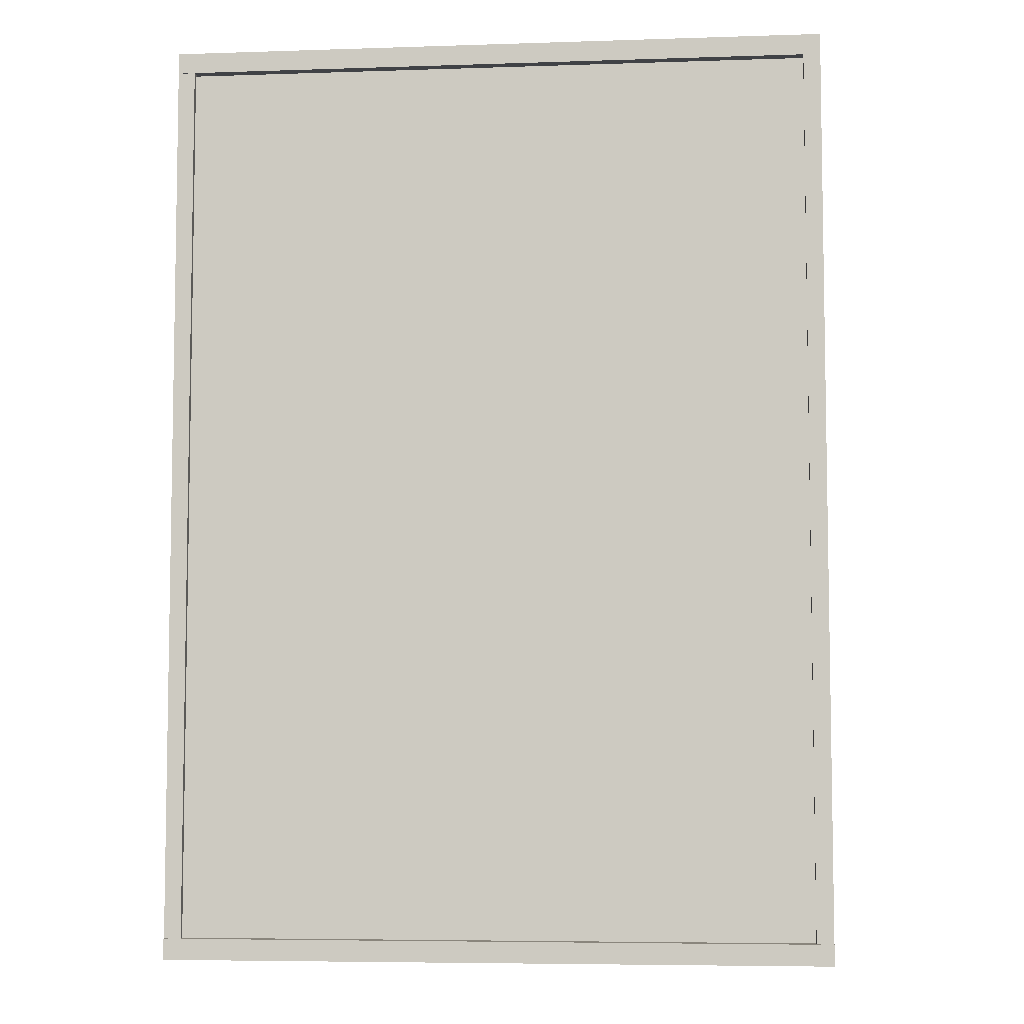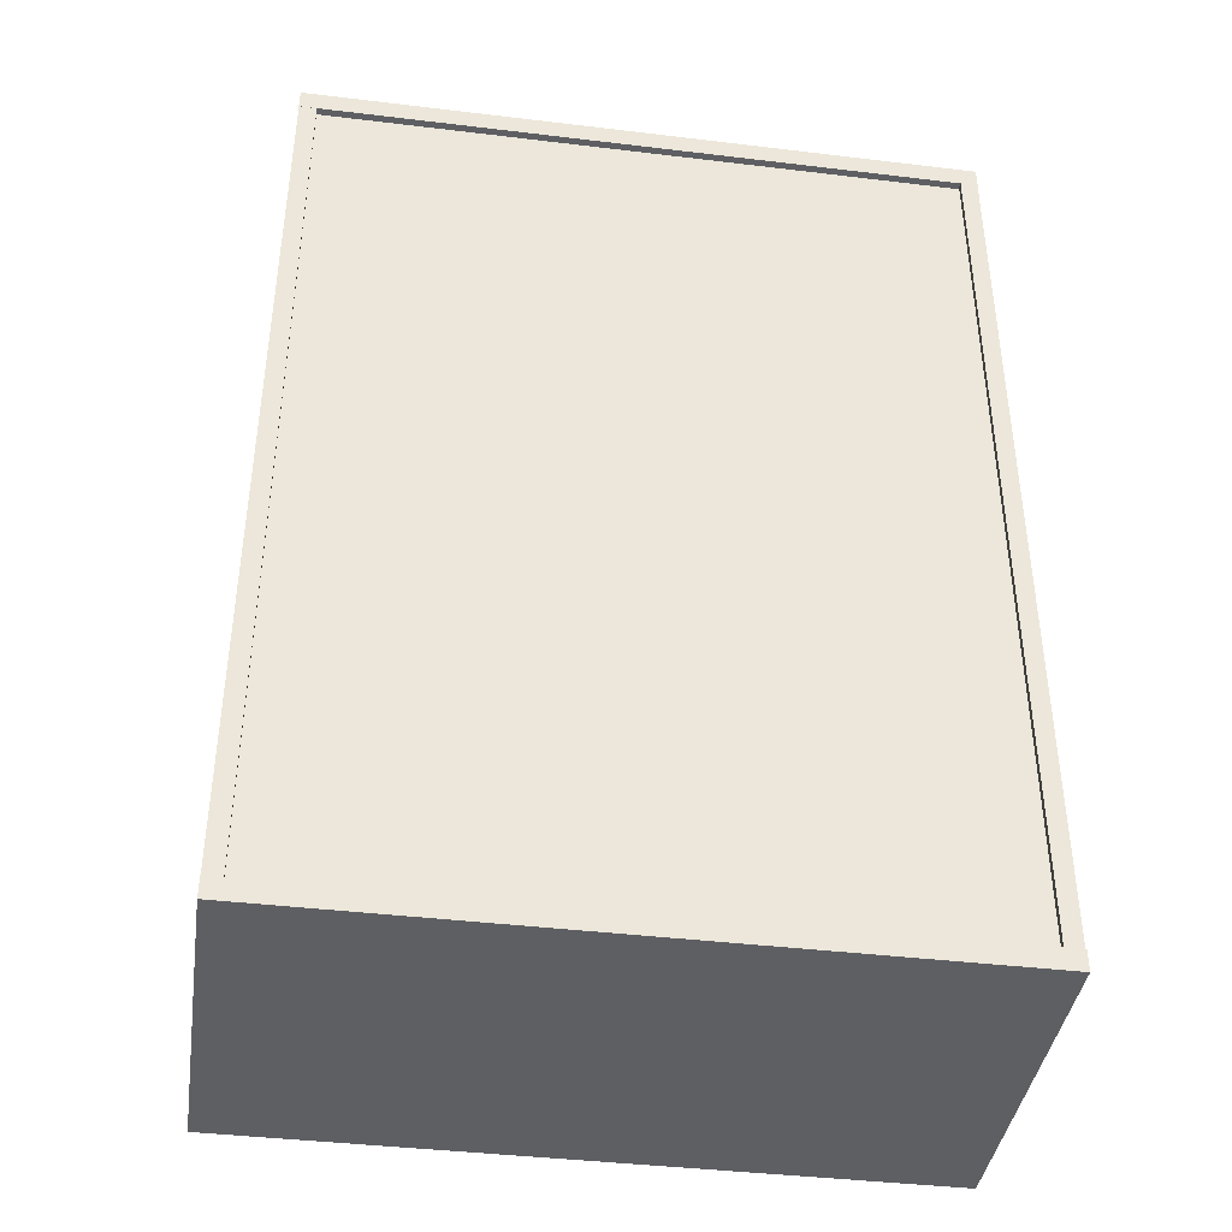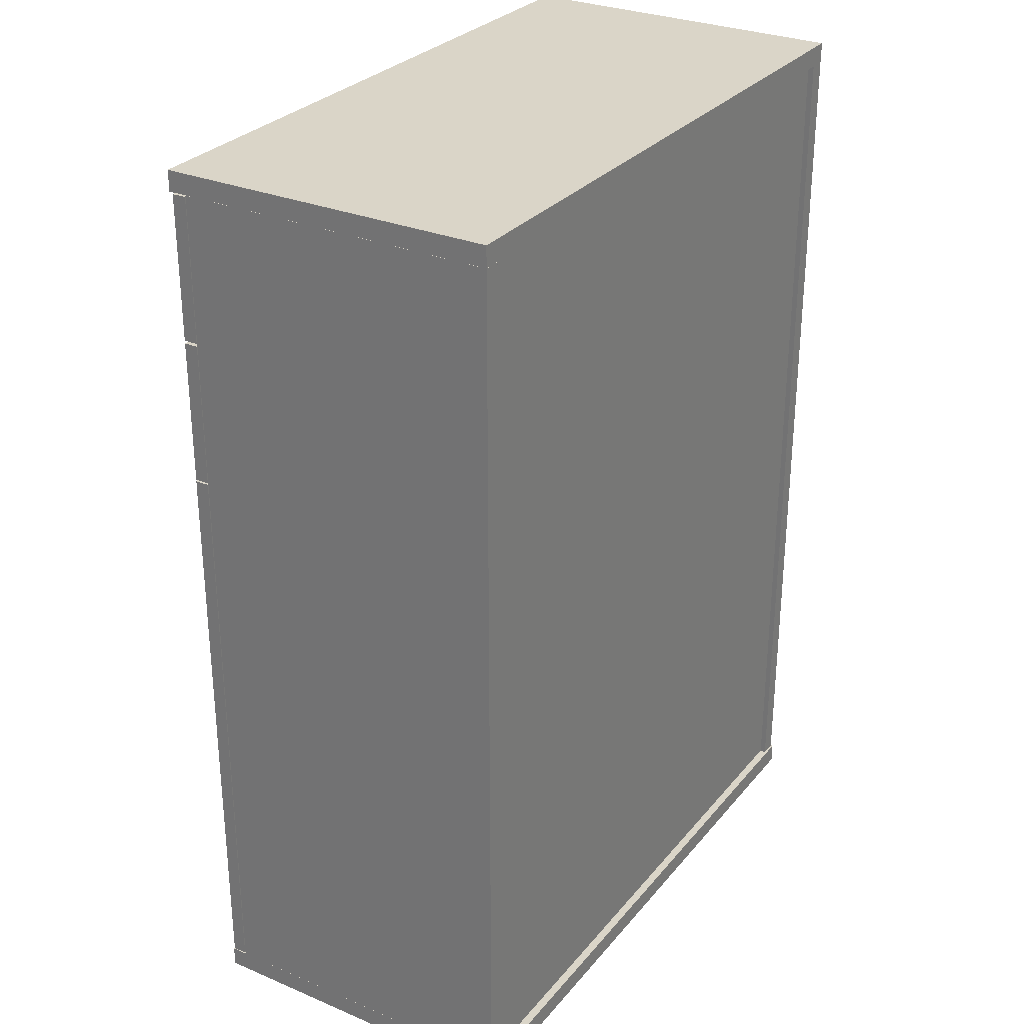
<metadata>
{"format":"obj","ext":"obj","renderer":"f3d","projection":"perspective","resolution":1024,"background":"white","views":[{"elev":-6.1,"azim":-174.4,"up":"+Y"},{"elev":-40.6,"azim":171.6,"up":"+Y"},{"elev":29.3,"azim":121.8,"up":"+Y"}]}
</metadata>
<code>
g Cube_1_1
v 27.2 -43.83 19.15
v -44.5 -43.83 19.15
v -8.654 -43.83 0.7453
v 27.2 -43.83 -17.65
v -44.5 -43.83 -17.65
v 27.2 -42.71 0.7453
v 27.2 -41.59 -17.65
v 27.2 -41.59 19.15
v -8.654 -42.71 19.15
v -44.5 -41.59 19.15
v -44.5 -42.71 0.7453
v -44.5 -41.59 -17.65
v -8.654 -41.59 0.7453
v -8.654 -42.71 -17.65
f 1 2 3
f 4 1 3
f 5 4 3
f 2 5 3
f 1 4 6
f 4 7 6
f 7 8 6
f 8 1 6
f 2 1 9
f 1 8 9
f 8 10 9
f 10 2 9
f 5 2 11
f 2 10 11
f 10 12 11
f 12 5 11
f 10 8 13
f 8 7 13
f 7 12 13
f 12 10 13
f 4 5 14
f 5 12 14
f 12 7 14
f 7 4 14
g Cube_2_2
v -42.64 -41.58 17.4
v -44.48 -41.58 17.4
v -43.56 -41.58 0
v -42.64 -41.58 -17.4
v -44.48 -41.58 -17.4
v -42.64 6.415 0
v -42.64 54.42 -17.4
v -42.64 54.42 17.4
v -43.56 6.415 17.4
v -44.48 54.42 17.4
v -44.48 6.415 0
v -44.48 54.42 -17.4
v -43.56 54.42 0
v -43.56 6.415 -17.4
f 15 16 17
f 18 15 17
f 19 18 17
f 16 19 17
f 15 18 20
f 18 21 20
f 21 22 20
f 22 15 20
f 16 15 23
f 15 22 23
f 22 24 23
f 24 16 23
f 19 16 25
f 16 24 25
f 24 26 25
f 26 19 25
f 24 22 27
f 22 21 27
f 21 26 27
f 26 24 27
f 18 19 28
f 19 26 28
f 26 21 28
f 21 18 28
g Cube_2_1_3
v 27.18 -41.61 17.4
v 25.34 -41.61 17.4
v 26.26 -41.61 0
v 27.18 -41.61 -17.4
v 25.34 -41.61 -17.4
v 27.18 6.392 0
v 27.18 54.39 -17.4
v 27.18 54.39 17.4
v 26.26 6.392 17.4
v 25.34 54.39 17.4
v 25.34 6.392 0
v 25.34 54.39 -17.4
v 26.26 54.39 0
v 26.26 6.392 -17.4
f 29 30 31
f 32 29 31
f 33 32 31
f 30 33 31
f 29 32 34
f 32 35 34
f 35 36 34
f 36 29 34
f 30 29 37
f 29 36 37
f 36 38 37
f 38 30 37
f 33 30 39
f 30 38 39
f 38 40 39
f 40 33 39
f 38 36 41
f 36 35 41
f 35 40 41
f 40 38 41
f 32 33 42
f 33 40 42
f 40 35 42
f 35 32 42
g Cube_1_1_4
v 27.2 54.41 19.39
v -44.5 54.41 19.39
v -8.65 54.41 0.995
v 27.2 54.41 -17.41
v -44.5 54.41 -17.41
v 27.2 55.53 0.995
v 27.2 56.65 -17.41
v 27.2 56.65 19.39
v -8.65 55.53 19.39
v -44.5 56.65 19.39
v -44.5 55.53 0.995
v -44.5 56.65 -17.41
v -8.65 56.65 0.995
v -8.65 55.53 -17.41
f 43 44 45
f 46 43 45
f 47 46 45
f 44 47 45
f 43 46 48
f 46 49 48
f 49 50 48
f 50 43 48
f 44 43 51
f 43 50 51
f 50 52 51
f 52 44 51
f 47 44 53
f 44 52 53
f 52 54 53
f 54 47 53
f 52 50 55
f 50 49 55
f 49 54 55
f 54 52 55
f 46 47 56
f 47 54 56
f 54 49 56
f 49 46 56
g Cube_3_5
v 27.17 38.46 19.03
v -8.435 38.46 19.03
v 9.365 38.46 18.26
v 27.17 38.46 17.49
v -8.435 38.46 17.49
v 27.17 46.33 18.26
v 27.17 54.21 17.49
v 27.17 54.21 19.03
v 9.365 46.33 19.03
v -8.435 54.21 19.03
v -8.435 46.33 18.26
v -8.435 54.21 17.49
v 9.365 54.21 18.26
v 9.365 46.33 17.49
f 57 58 59
f 60 57 59
f 61 60 59
f 58 61 59
f 57 60 62
f 60 63 62
f 63 64 62
f 64 57 62
f 58 57 65
f 57 64 65
f 64 66 65
f 66 58 65
f 61 58 67
f 58 66 67
f 66 68 67
f 68 61 67
f 66 64 69
f 64 63 69
f 63 68 69
f 68 66 69
f 60 61 70
f 61 68 70
f 68 63 70
f 63 60 70
g Cube_3_1_6
v 27.17 22.39 19.03
v -8.433 22.39 19.03
v 9.367 22.39 18.26
v 27.17 22.39 17.49
v -8.433 22.39 17.49
v 27.17 30.27 18.26
v 27.17 38.14 17.49
v 27.17 38.14 19.03
v 9.367 30.27 19.03
v -8.433 38.14 19.03
v -8.433 30.27 18.26
v -8.433 38.14 17.49
v 9.367 38.14 18.26
v 9.367 30.27 17.49
f 71 72 73
f 74 71 73
f 75 74 73
f 72 75 73
f 71 74 76
f 74 77 76
f 77 78 76
f 78 71 76
f 72 71 79
f 71 78 79
f 78 80 79
f 80 72 79
f 75 72 81
f 72 80 81
f 80 82 81
f 82 75 81
f 80 78 83
f 78 77 83
f 77 82 83
f 82 80 83
f 74 75 84
f 75 82 84
f 82 77 84
f 77 74 84
g Cube_4_7
v 27.16 -41.49 19.05
v -8.436 -41.49 19.05
v 9.364 -41.49 18.28
v 27.16 -41.49 17.51
v -8.436 -41.49 17.51
v 27.16 -9.642 18.28
v 27.16 22.21 17.51
v 27.16 22.21 19.05
v 9.364 -9.642 19.05
v -8.436 22.21 19.05
v -8.436 -9.642 18.28
v -8.436 22.21 17.51
v 9.364 22.21 18.28
v 9.364 -9.642 17.51
f 85 86 87
f 88 85 87
f 89 88 87
f 86 89 87
f 85 88 90
f 88 91 90
f 91 92 90
f 92 85 90
f 86 85 93
f 85 92 93
f 92 94 93
f 94 86 93
f 89 86 95
f 86 94 95
f 94 96 95
f 96 89 95
f 94 92 97
f 92 91 97
f 91 96 97
f 96 94 97
f 88 89 98
f 89 96 98
f 96 91 98
f 91 88 98
g Cube_4_1_8
v -8.648 -41.49 18.99
v -44.25 -41.49 18.99
v -26.45 -41.49 18.22
v -8.648 -41.49 17.45
v -44.25 -41.49 17.45
v -8.648 6.361 18.22
v -8.648 54.21 17.45
v -8.648 54.21 18.99
v -26.45 6.361 18.99
v -44.25 54.21 18.99
v -44.25 6.361 18.22
v -44.25 54.21 17.45
v -26.45 54.21 18.22
v -26.45 6.361 17.45
f 99 100 101
f 102 99 101
f 103 102 101
f 100 103 101
f 99 102 104
f 102 105 104
f 105 106 104
f 106 99 104
f 100 99 107
f 99 106 107
f 106 108 107
f 108 100 107
f 103 100 109
f 100 108 109
f 108 110 109
f 110 103 109
f 108 106 111
f 106 105 111
f 105 110 111
f 110 108 111
f 102 103 112
f 103 110 112
f 110 105 112
f 105 102 112
g Poignee_9
v 3.241 32.08 21.08
v 16.56 32.07 21.08
v 9.897 32.02 21.42
v 3.097 31.93 21.91
v 16.7 31.93 21.91
v 3.097 32.58 21.42
v 3.097 33.22 21.91
v 3.241 33.08 21.08
v 9.894 32.58 21.08
v 16.56 33.09 21.08
v 16.7 32.58 21.42
v 16.7 33.22 21.91
v 9.897 33.14 21.43
v 9.897 32.58 21.91
v 3.926 32.06 19.03
v 3.932 32.06 21.89
v 3.585 32 20.46
v 3.101 31.92 19
v 3.101 31.92 21.92
v 3.585 32.57 19
v 3.101 33.21 19
v 3.926 33.07 19.03
v 3.931 32.57 20.45
v 3.932 33.07 21.89
v 3.585 32.57 21.92
v 3.101 33.21 21.92
v 3.582 33.13 20.46
v 3.101 32.57 20.46
v 15.87 32.08 21.88
v 15.87 32.08 19.03
v 16.21 32.02 20.46
v 16.7 31.94 21.92
v 16.7 31.94 19
v 16.21 32.58 21.92
v 16.7 33.23 21.92
v 15.87 33.08 21.88
v 15.87 32.58 20.46
v 15.87 33.09 19.03
v 16.21 32.58 19
v 16.7 33.23 19
v 16.22 33.15 20.46
v 16.7 32.58 20.46
f 113 114 115
f 116 113 115
f 117 116 115
f 114 117 115
f 113 116 118
f 116 119 118
f 119 120 118
f 120 113 118
f 114 113 121
f 113 120 121
f 120 122 121
f 122 114 121
f 117 114 123
f 114 122 123
f 122 124 123
f 124 117 123
f 122 120 125
f 120 119 125
f 119 124 125
f 124 122 125
f 116 117 126
f 117 124 126
f 124 119 126
f 119 116 126
f 127 128 129
f 130 127 129
f 131 130 129
f 128 131 129
f 127 130 132
f 130 133 132
f 133 134 132
f 134 127 132
f 128 127 135
f 127 134 135
f 134 136 135
f 136 128 135
f 131 128 137
f 128 136 137
f 136 138 137
f 138 131 137
f 136 134 139
f 134 133 139
f 133 138 139
f 138 136 139
f 130 131 140
f 131 138 140
f 138 133 140
f 133 130 140
f 141 142 143
f 144 141 143
f 145 144 143
f 142 145 143
f 141 144 146
f 144 147 146
f 147 148 146
f 148 141 146
f 142 141 149
f 141 148 149
f 148 150 149
f 150 142 149
f 145 142 151
f 142 150 151
f 150 152 151
f 152 145 151
f 150 148 153
f 148 147 153
f 147 152 153
f 152 150 153
f 144 145 154
f 145 152 154
f 152 147 154
f 147 144 154
g Cube_6_10
v 26.63 -45.65 -11.58
v 21.37 -45.65 -11.58
v 24 -45.65 -14.21
v 26.63 -45.65 -16.84
v 21.37 -45.65 -16.84
v 26.63 -44.73 -14.21
v 26.63 -43.81 -16.84
v 26.63 -43.81 -11.58
v 24 -44.73 -11.58
v 21.37 -43.81 -11.58
v 21.37 -44.73 -14.21
v 21.37 -43.81 -16.84
v 24 -43.81 -14.21
v 24 -44.73 -16.84
f 155 156 157
f 158 155 157
f 159 158 157
f 156 159 157
f 155 158 160
f 158 161 160
f 161 162 160
f 162 155 160
f 156 155 163
f 155 162 163
f 162 164 163
f 164 156 163
f 159 156 165
f 156 164 165
f 164 166 165
f 166 159 165
f 164 162 167
f 162 161 167
f 161 166 167
f 166 164 167
f 158 159 168
f 159 166 168
f 166 161 168
f 161 158 168
g Cube_6_1_11
v 26.64 -45.65 18.21
v 21.38 -45.65 18.21
v 24.01 -45.65 15.58
v 26.64 -45.65 12.95
v 21.38 -45.65 12.95
v 26.64 -44.73 15.58
v 26.64 -43.81 12.95
v 26.64 -43.81 18.21
v 24.01 -44.73 18.21
v 21.38 -43.81 18.21
v 21.38 -44.73 15.58
v 21.38 -43.81 12.95
v 24.01 -43.81 15.58
v 24.01 -44.73 12.95
f 169 170 171
f 172 169 171
f 173 172 171
f 170 173 171
f 169 172 174
f 172 175 174
f 175 176 174
f 176 169 174
f 170 169 177
f 169 176 177
f 176 178 177
f 178 170 177
f 173 170 179
f 170 178 179
f 178 180 179
f 180 173 179
f 178 176 181
f 176 175 181
f 175 180 181
f 180 178 181
f 172 173 182
f 173 180 182
f 180 175 182
f 175 172 182
g Cube_6_2_12
v -38.65 -45.68 -11.54
v -43.91 -45.68 -11.54
v -41.28 -45.68 -14.17
v -38.65 -45.68 -16.8
v -43.91 -45.68 -16.8
v -38.65 -44.76 -14.17
v -38.65 -43.84 -16.8
v -38.65 -43.84 -11.54
v -41.28 -44.76 -11.54
v -43.91 -43.84 -11.54
v -43.91 -44.76 -14.17
v -43.91 -43.84 -16.8
v -41.28 -43.84 -14.17
v -41.28 -44.76 -16.8
f 183 184 185
f 186 183 185
f 187 186 185
f 184 187 185
f 183 186 188
f 186 189 188
f 189 190 188
f 190 183 188
f 184 183 191
f 183 190 191
f 190 192 191
f 192 184 191
f 187 184 193
f 184 192 193
f 192 194 193
f 194 187 193
f 192 190 195
f 190 189 195
f 189 194 195
f 194 192 195
f 186 187 196
f 187 194 196
f 194 189 196
f 189 186 196
g Cube_6_3_13
v -38.65 -45.69 18.2
v -43.91 -45.69 18.2
v -41.28 -45.69 15.57
v -38.65 -45.69 12.94
v -43.91 -45.69 12.94
v -38.65 -44.77 15.57
v -38.65 -43.85 12.94
v -38.65 -43.85 18.2
v -41.28 -44.77 18.2
v -43.91 -43.85 18.2
v -43.91 -44.77 15.57
v -43.91 -43.85 12.94
v -41.28 -43.85 15.57
v -41.28 -44.77 12.94
f 197 198 199
f 200 197 199
f 201 200 199
f 198 201 199
f 197 200 202
f 200 203 202
f 203 204 202
f 204 197 202
f 198 197 205
f 197 204 205
f 204 206 205
f 206 198 205
f 201 198 207
f 198 206 207
f 206 208 207
f 208 201 207
f 206 204 209
f 204 203 209
f 203 208 209
f 208 206 209
f 200 201 210
f 201 208 210
f 208 203 210
f 203 200 210
g Poignee_1_14
v 3.241 48.2 21.08
v 16.56 48.19 21.08
v 9.897 48.14 21.42
v 3.097 48.05 21.91
v 16.7 48.05 21.91
v 3.097 48.7 21.42
v 3.097 49.34 21.91
v 3.241 49.2 21.08
v 9.894 48.7 21.08
v 16.56 49.21 21.08
v 16.7 48.7 21.42
v 16.7 49.34 21.91
v 9.897 49.26 21.43
v 9.897 48.7 21.91
v 3.926 48.19 19.03
v 3.932 48.18 21.89
v 3.585 48.12 20.46
v 3.101 48.04 19
v 3.101 48.04 21.92
v 3.585 48.69 19
v 3.101 49.33 19
v 3.926 49.19 19.03
v 3.931 48.69 20.45
v 3.932 49.19 21.89
v 3.585 48.69 21.92
v 3.101 49.33 21.92
v 3.582 49.25 20.46
v 3.101 48.69 20.46
v 15.87 48.2 21.88
v 15.87 48.2 19.03
v 16.21 48.14 20.46
v 16.7 48.06 21.92
v 16.7 48.06 19
v 16.21 48.7 21.92
v 16.7 49.35 21.92
v 15.87 49.2 21.88
v 15.87 48.7 20.46
v 15.87 49.21 19.03
v 16.21 48.7 19
v 16.7 49.35 19
v 16.22 49.27 20.46
v 16.7 48.7 20.46
f 211 212 213
f 214 211 213
f 215 214 213
f 212 215 213
f 211 214 216
f 214 217 216
f 217 218 216
f 218 211 216
f 212 211 219
f 211 218 219
f 218 220 219
f 220 212 219
f 215 212 221
f 212 220 221
f 220 222 221
f 222 215 221
f 220 218 223
f 218 217 223
f 217 222 223
f 222 220 223
f 214 215 224
f 215 222 224
f 222 217 224
f 217 214 224
f 225 226 227
f 228 225 227
f 229 228 227
f 226 229 227
f 225 228 230
f 228 231 230
f 231 232 230
f 232 225 230
f 226 225 233
f 225 232 233
f 232 234 233
f 234 226 233
f 229 226 235
f 226 234 235
f 234 236 235
f 236 229 235
f 234 232 237
f 232 231 237
f 231 236 237
f 236 234 237
f 228 229 238
f 229 236 238
f 236 231 238
f 231 228 238
f 239 240 241
f 242 239 241
f 243 242 241
f 240 243 241
f 239 242 244
f 242 245 244
f 245 246 244
f 246 239 244
f 240 239 247
f 239 246 247
f 246 248 247
f 248 240 247
f 243 240 249
f 240 248 249
f 248 250 249
f 250 243 249
f 248 246 251
f 246 245 251
f 245 250 251
f 250 248 251
f 242 243 252
f 243 250 252
f 250 245 252
f 245 242 252
g Poignee_2_15
v -2.387 3.806 21.08
v -2.381 17.12 21.08
v -2.324 10.46 21.42
v -2.243 3.662 21.91
v -2.243 17.26 21.91
v -2.888 3.662 21.42
v -3.533 3.662 21.91
v -3.388 3.806 21.08
v -2.888 10.46 21.08
v -3.394 17.12 21.08
v -2.888 17.26 21.42
v -3.533 17.26 21.91
v -3.452 10.46 21.43
v -2.888 10.46 21.91
v -2.373 4.491 19.03
v -2.367 4.497 21.89
v -2.31 4.15 20.46
v -2.229 3.666 19
v -2.229 3.666 21.92
v -2.874 4.15 19
v -3.519 3.666 19
v -3.374 4.491 19.03
v -2.874 4.496 20.46
v -3.38 4.497 21.89
v -2.874 4.15 21.92
v -3.519 3.666 21.92
v -3.438 4.147 20.46
v -2.874 3.666 20.46
v -2.391 16.44 21.88
v -2.385 16.43 19.03
v -2.328 16.78 20.46
v -2.247 17.26 21.92
v -2.247 17.26 19
v -2.892 16.78 21.92
v -3.537 17.26 21.92
v -3.392 16.44 21.88
v -2.892 16.43 20.46
v -3.398 16.43 19.03
v -2.892 16.78 19
v -3.537 17.26 19
v -3.456 16.78 20.46
v -2.892 17.26 20.46
f 253 254 255
f 256 253 255
f 257 256 255
f 254 257 255
f 253 256 258
f 256 259 258
f 259 260 258
f 260 253 258
f 254 253 261
f 253 260 261
f 260 262 261
f 262 254 261
f 257 254 263
f 254 262 263
f 262 264 263
f 264 257 263
f 262 260 265
f 260 259 265
f 259 264 265
f 264 262 265
f 256 257 266
f 257 264 266
f 264 259 266
f 259 256 266
f 267 268 269
f 270 267 269
f 271 270 269
f 268 271 269
f 267 270 272
f 270 273 272
f 273 274 272
f 274 267 272
f 268 267 275
f 267 274 275
f 274 276 275
f 276 268 275
f 271 268 277
f 268 276 277
f 276 278 277
f 278 271 277
f 276 274 279
f 274 273 279
f 273 278 279
f 278 276 279
f 270 271 280
f 271 278 280
f 278 273 280
f 273 270 280
f 281 282 283
f 284 281 283
f 285 284 283
f 282 285 283
f 281 284 286
f 284 287 286
f 287 288 286
f 288 281 286
f 282 281 289
f 281 288 289
f 288 290 289
f 290 282 289
f 285 282 291
f 282 290 291
f 290 292 291
f 292 285 291
f 290 288 293
f 288 287 293
f 287 292 293
f 292 290 293
f 284 285 294
f 285 292 294
f 292 287 294
f 287 284 294
g Poignee_3_16
v -13.57 35.73 21.08
v -13.57 49.05 21.08
v -13.51 42.39 21.42
v -13.43 35.59 21.91
v -13.43 49.19 21.91
v -14.07 35.59 21.42
v -14.72 35.59 21.91
v -14.57 35.73 21.08
v -14.07 42.39 21.08
v -14.58 49.05 21.08
v -14.07 49.19 21.42
v -14.72 49.19 21.91
v -14.64 42.39 21.43
v -14.07 42.39 21.91
v -13.56 36.42 19.03
v -13.55 36.42 21.89
v -13.5 36.08 20.46
v -13.42 35.59 19
v -13.42 35.59 21.92
v -14.06 36.08 19
v -14.71 35.59 19
v -14.56 36.42 19.03
v -14.06 36.42 20.46
v -14.57 36.42 21.89
v -14.06 36.08 21.92
v -14.71 35.59 21.92
v -14.62 36.08 20.46
v -14.06 35.59 20.46
v -13.58 48.37 21.88
v -13.57 48.36 19.03
v -13.51 48.71 20.46
v -13.43 49.19 21.92
v -13.43 49.19 19
v -14.08 48.71 21.92
v -14.72 49.19 21.92
v -14.58 48.37 21.88
v -14.08 48.36 20.46
v -14.58 48.36 19.03
v -14.08 48.71 19
v -14.72 49.19 19
v -14.64 48.71 20.46
v -14.08 49.19 20.46
f 295 296 297
f 298 295 297
f 299 298 297
f 296 299 297
f 295 298 300
f 298 301 300
f 301 302 300
f 302 295 300
f 296 295 303
f 295 302 303
f 302 304 303
f 304 296 303
f 299 296 305
f 296 304 305
f 304 306 305
f 306 299 305
f 304 302 307
f 302 301 307
f 301 306 307
f 306 304 307
f 298 299 308
f 299 306 308
f 306 301 308
f 301 298 308
f 309 310 311
f 312 309 311
f 313 312 311
f 310 313 311
f 309 312 314
f 312 315 314
f 315 316 314
f 316 309 314
f 310 309 317
f 309 316 317
f 316 318 317
f 318 310 317
f 313 310 319
f 310 318 319
f 318 320 319
f 320 313 319
f 318 316 321
f 316 315 321
f 315 320 321
f 320 318 321
f 312 313 322
f 313 320 322
f 320 315 322
f 315 312 322
f 323 324 325
f 326 323 325
f 327 326 325
f 324 327 325
f 323 326 328
f 326 329 328
f 329 330 328
f 330 323 328
f 324 323 331
f 323 330 331
f 330 332 331
f 332 324 331
f 327 324 333
f 324 332 333
f 332 334 333
f 334 327 333
f 332 330 335
f 330 329 335
f 329 334 335
f 334 332 335
f 326 327 336
f 327 334 336
f 334 329 336
f 329 326 336
g Cube_7_17
v -42.84 -41.54 -16.77
v 25.51 -41.54 -16.77
v -8.668 -41.54 -16.57
v -42.84 -41.54 -16.37
v 25.51 -41.54 -16.37
v -42.84 6.329 -16.57
v -42.84 54.2 -16.37
v -42.84 54.2 -16.77
v -8.668 6.329 -16.77
v 25.51 54.2 -16.77
v 25.51 6.329 -16.57
v 25.51 54.2 -16.37
v -8.668 54.2 -16.57
v -8.668 6.329 -16.37
f 337 338 339
f 340 337 339
f 341 340 339
f 338 341 339
f 337 340 342
f 340 343 342
f 343 344 342
f 344 337 342
f 338 337 345
f 337 344 345
f 344 346 345
f 346 338 345
f 341 338 347
f 338 346 347
f 346 348 347
f 348 341 347
f 346 344 349
f 344 343 349
f 343 348 349
f 348 346 349
f 340 341 350
f 341 348 350
f 348 343 350
f 343 340 350

</code>
